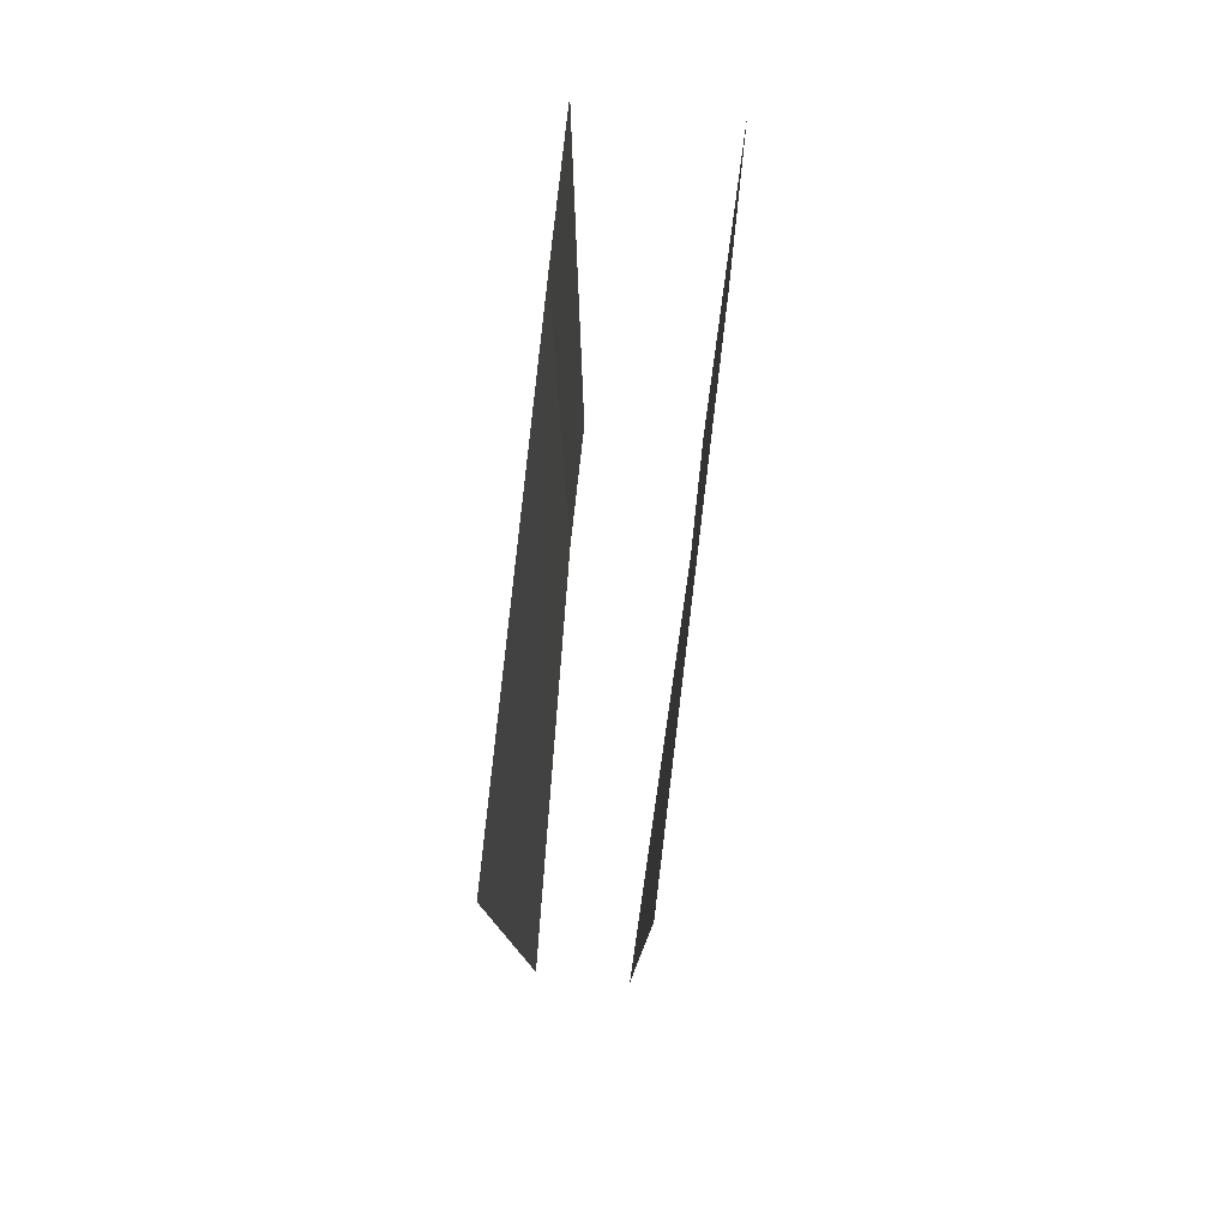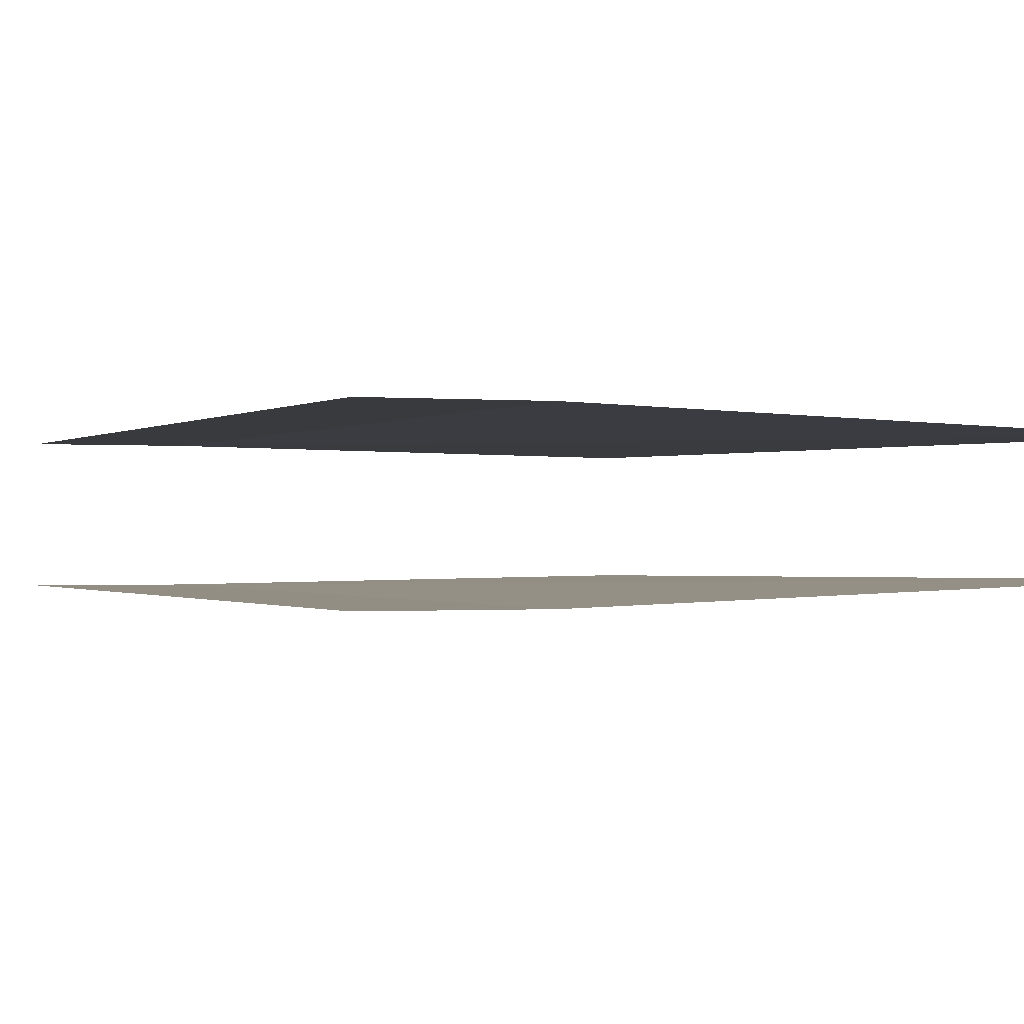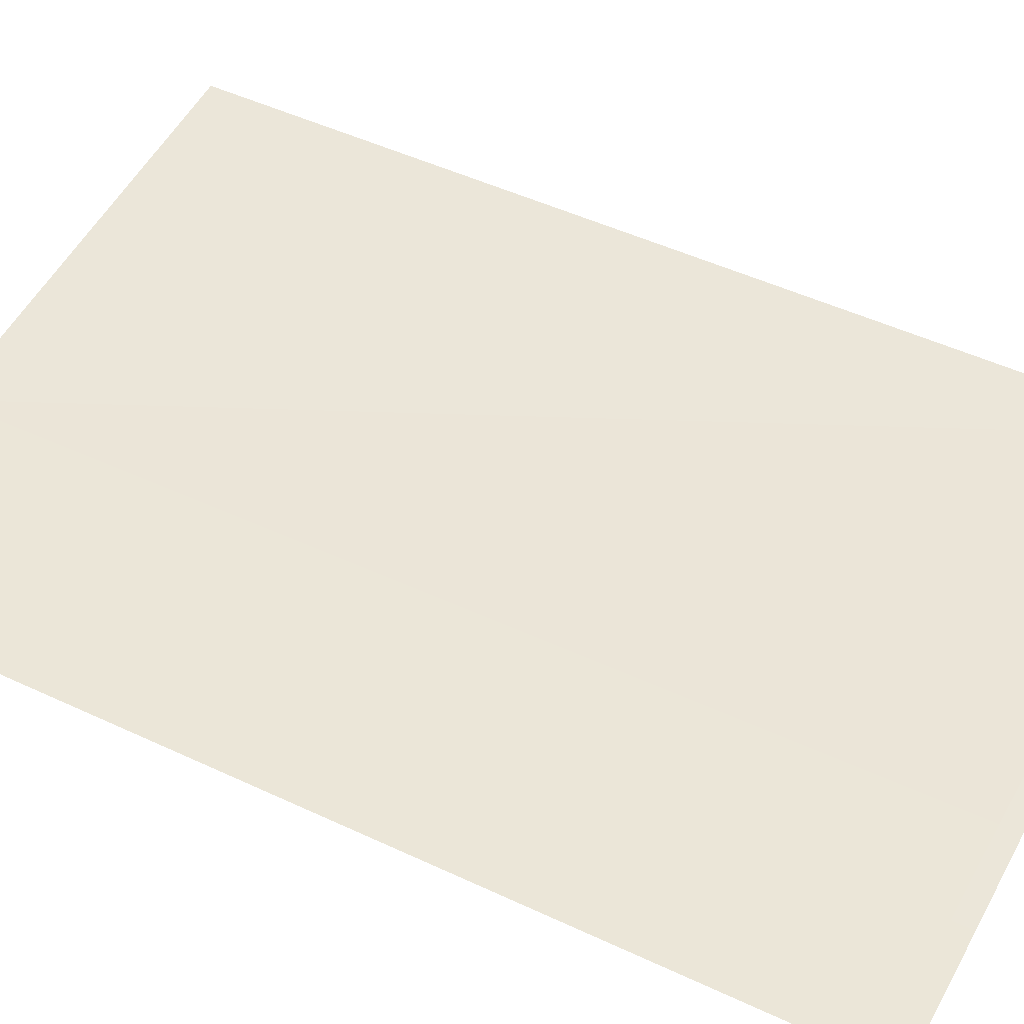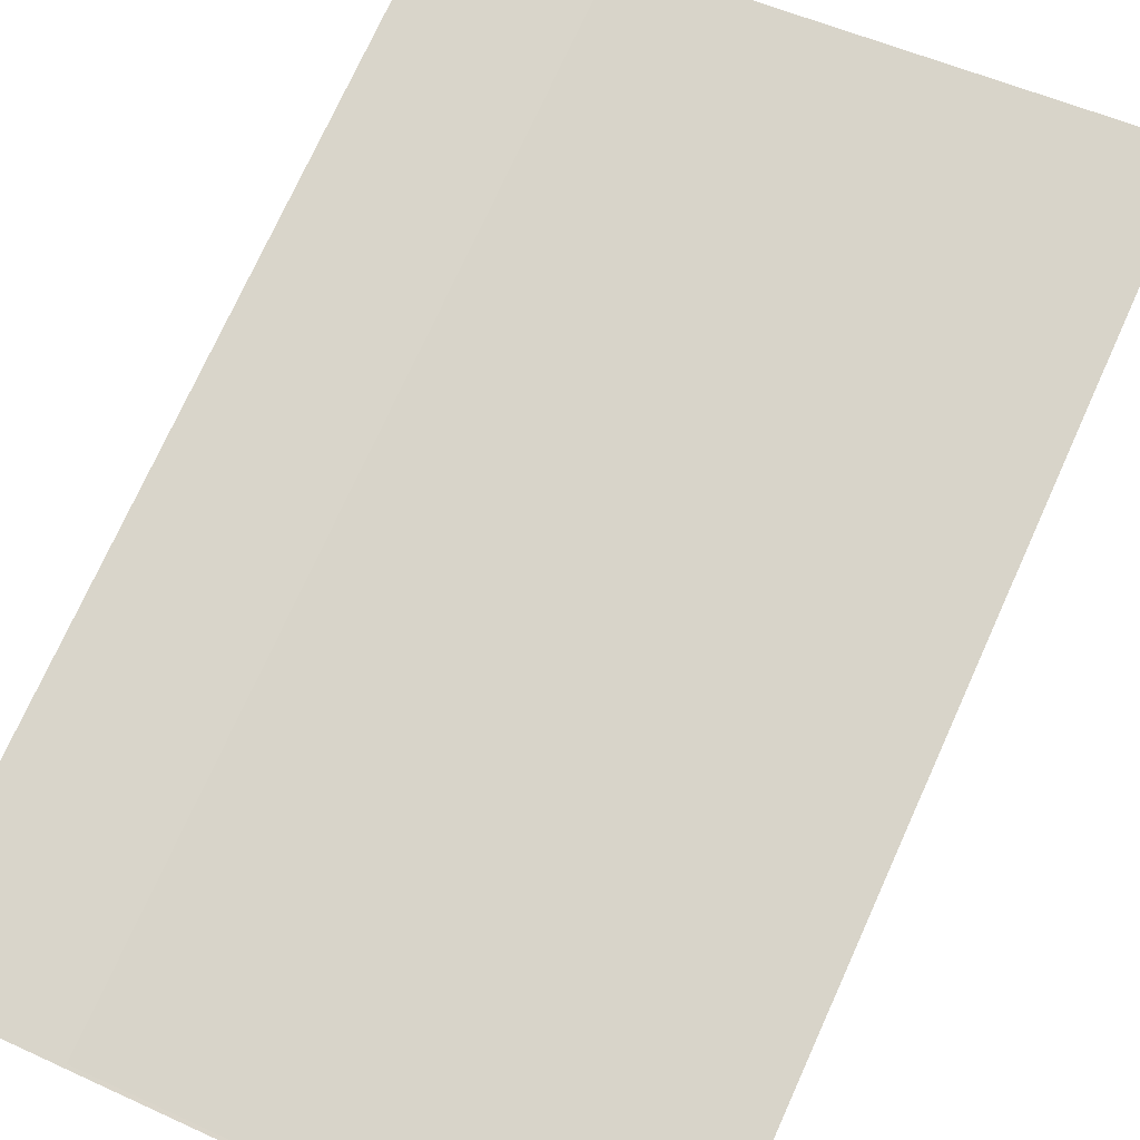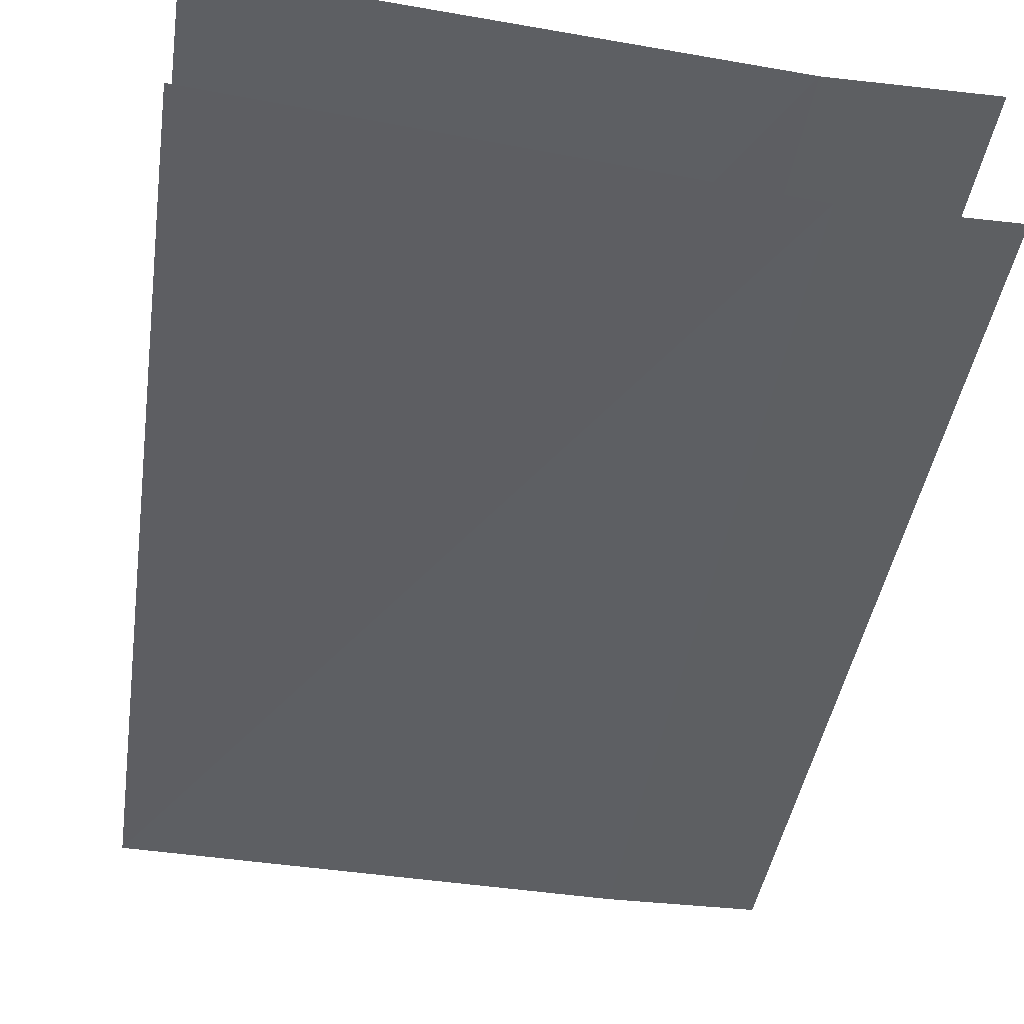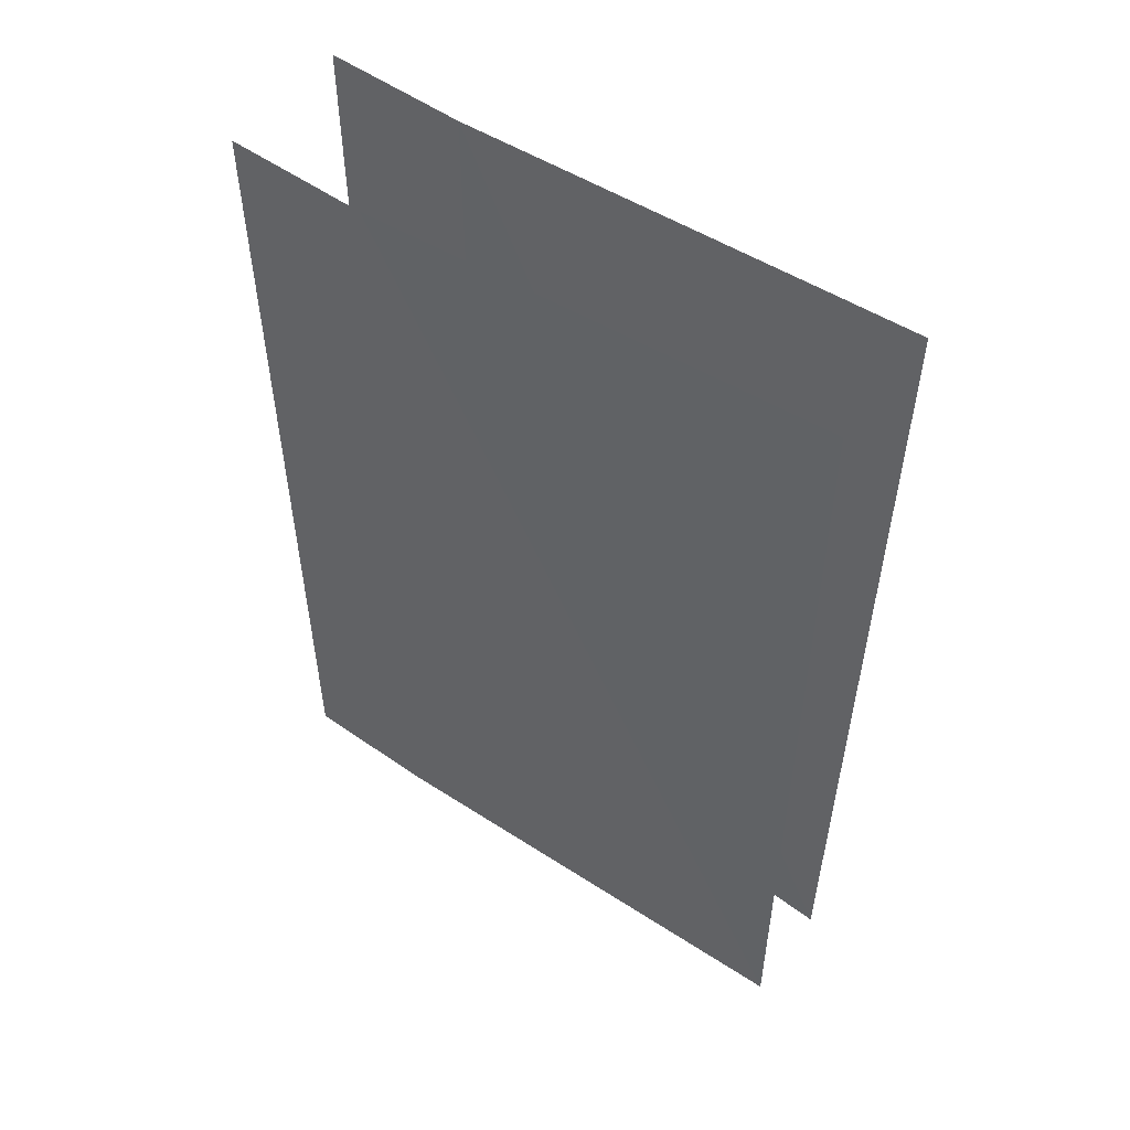
<metadata>
{"format":"obj","ext":"obj","renderer":"f3d","projection":"perspective","resolution":1024,"background":"white","views":[{"elev":79.0,"azim":96.3,"up":"+Y"},{"elev":-0.5,"azim":-22.0,"up":"+Z"},{"elev":46.6,"azim":-61.9,"up":"+Z"},{"elev":74.5,"azim":24.4,"up":"+Z"},{"elev":-39.7,"azim":171.9,"up":"+Z"},{"elev":54.4,"azim":36.5,"up":"+Y"}]}
</metadata>
<code>
o 立方体.001
v 0 0.5456 -0.09394
v 0.1976 -0.7605 -0.09394
v 0 -0.7605 -0.09394
v 0.1976 0.5456 0.09394
v 0 -0.7605 0.09394
v 0.1976 -0.7605 0.09394
v 0.8544 -0.7605 0.07113
v 0.1976 0.5456 -0.09394
v 0.8544 -0.7605 -0.07113
v 0 0.5456 0.09394
v 0.8544 0.6022 0.08589
v 0.8544 0.6022 -0.08589
f 1 2 3
f 4 5 6
f 7 4 6
f 8 9 2
f 1 8 2
f 4 10 5
f 7 11 4
f 8 12 9

</code>
